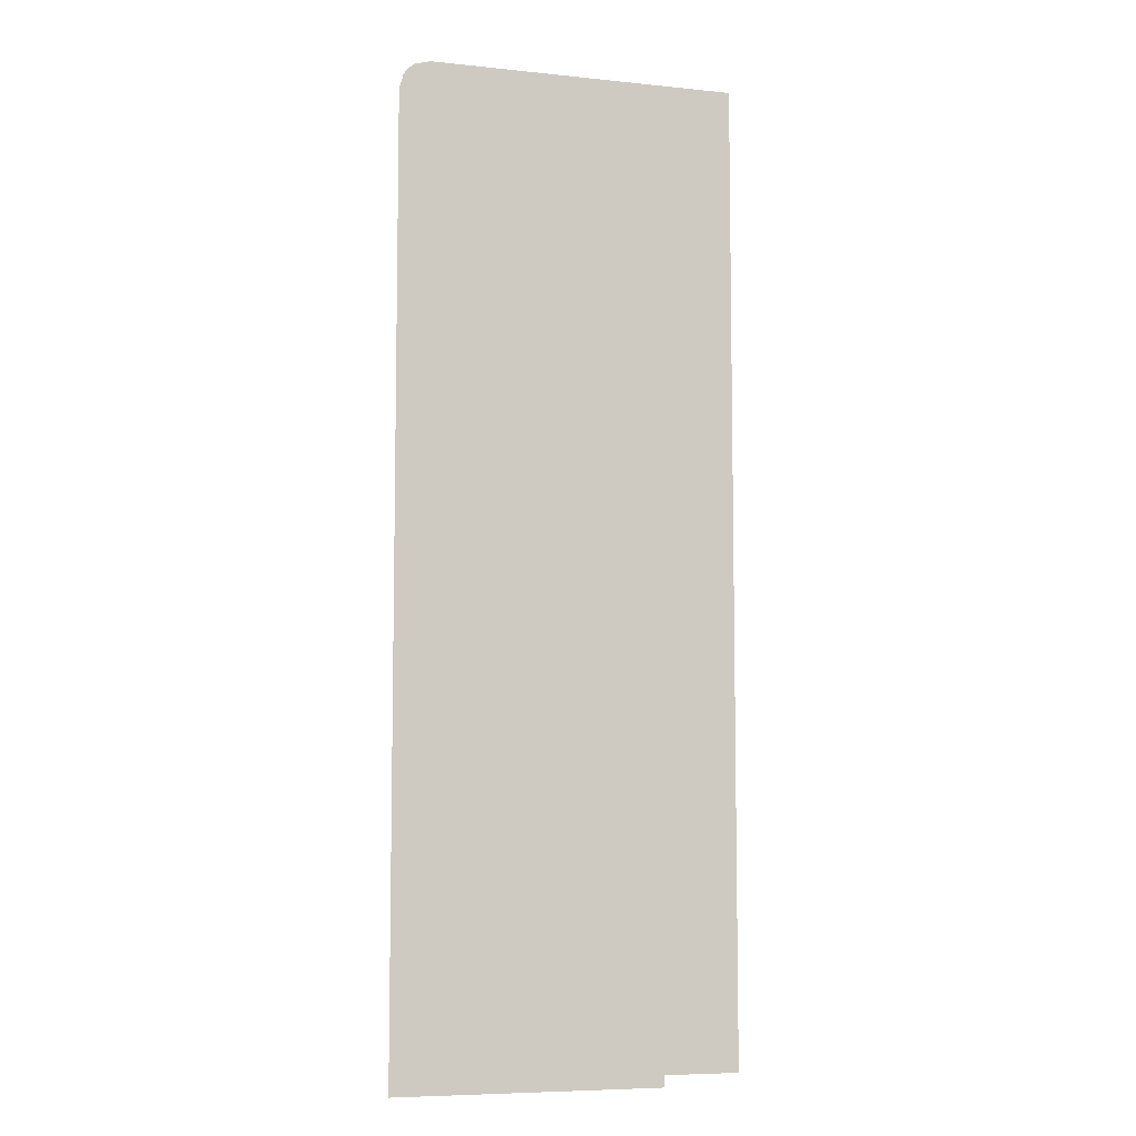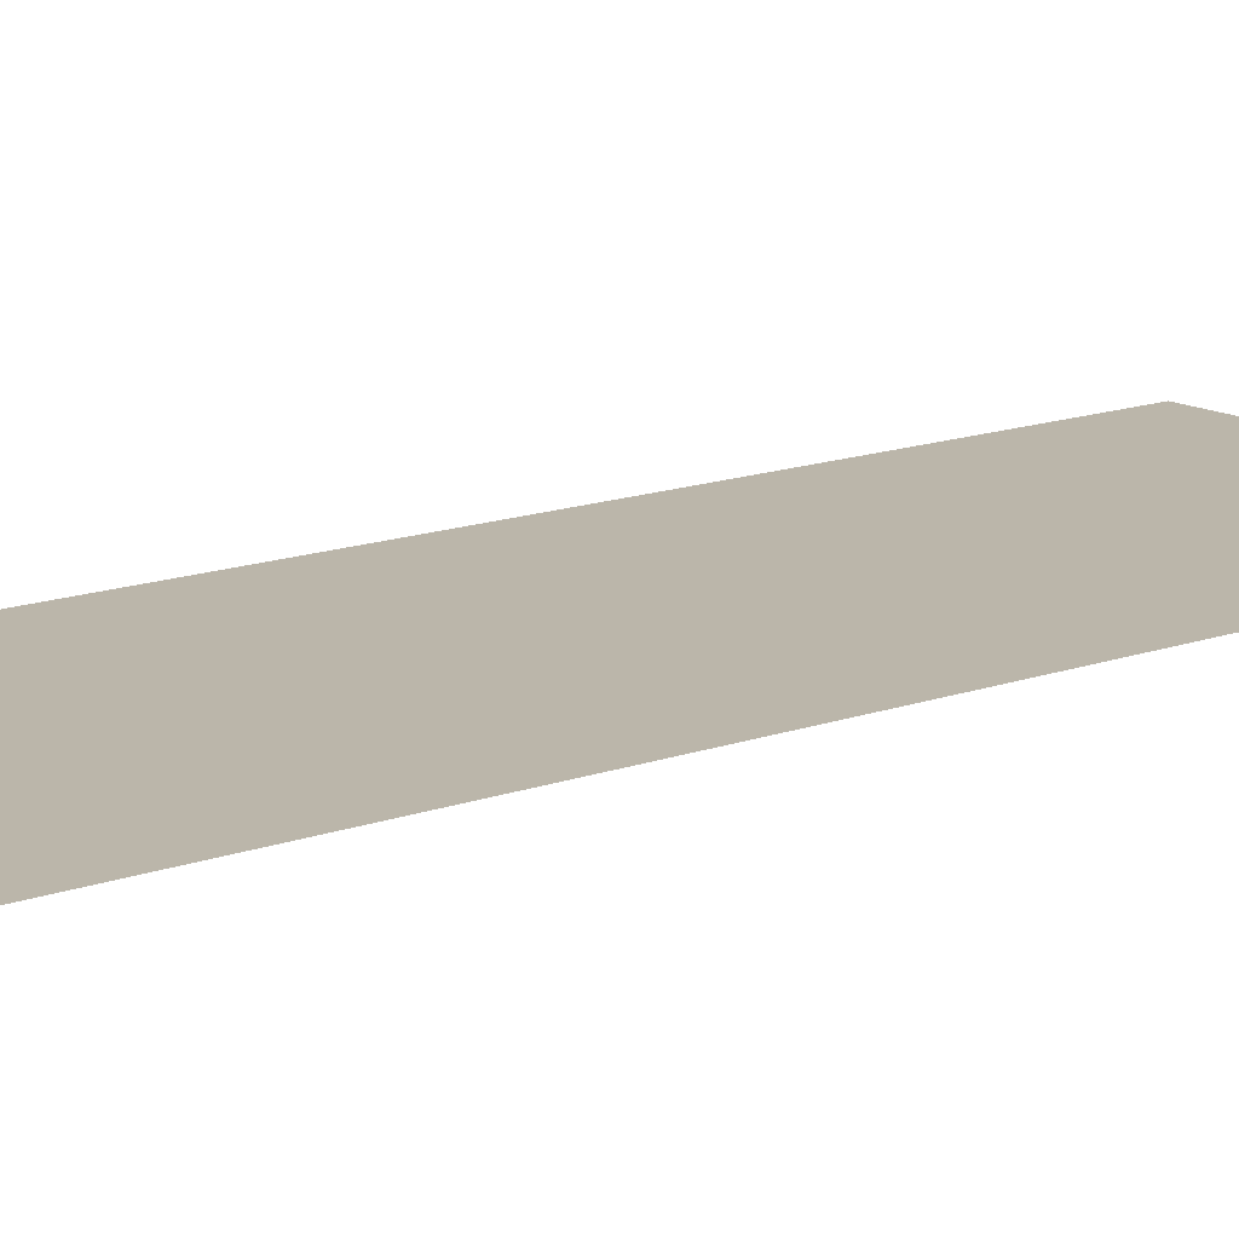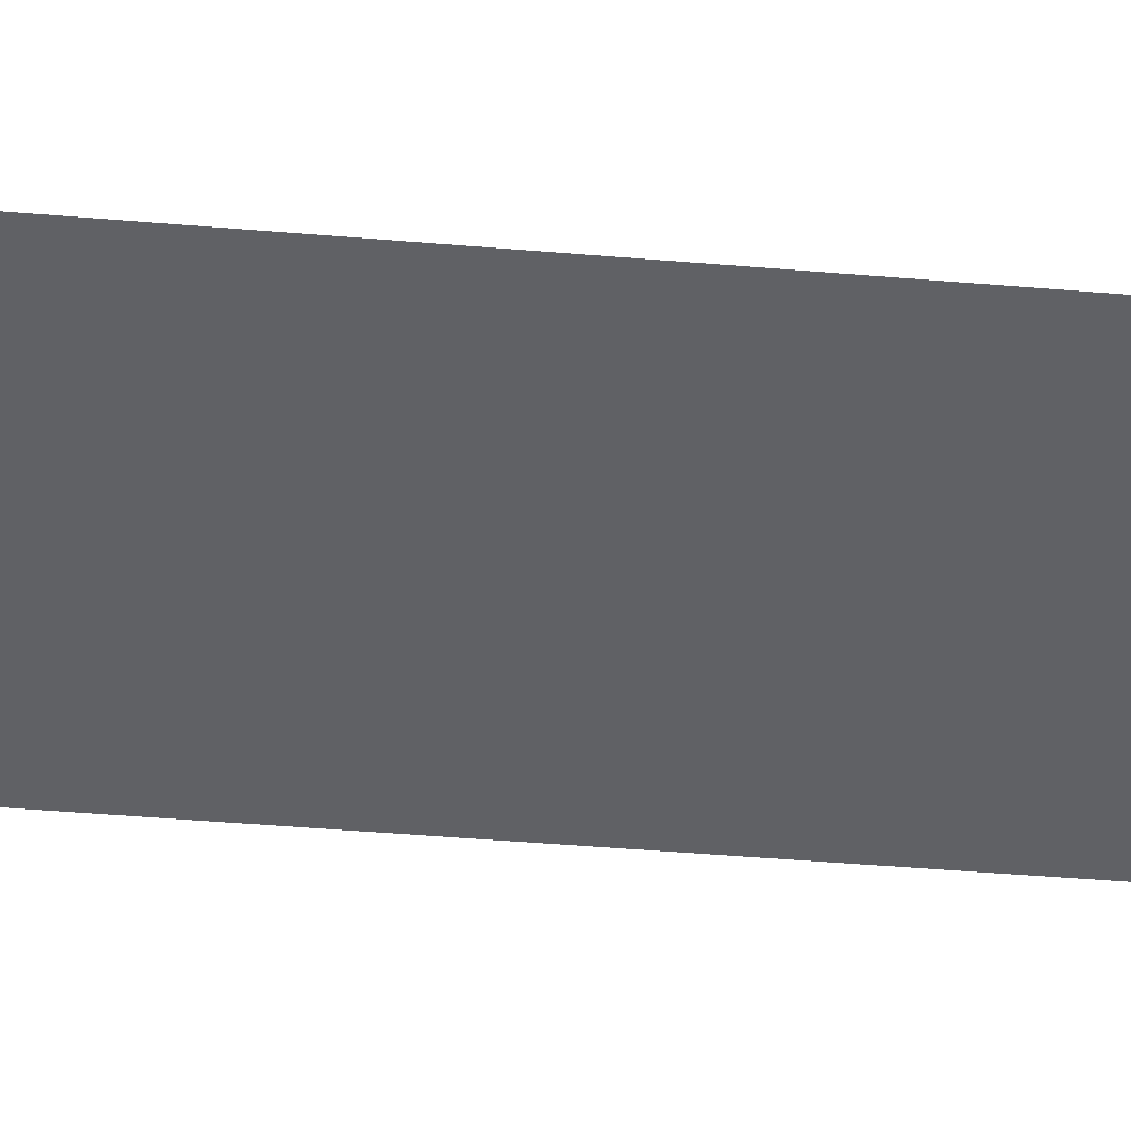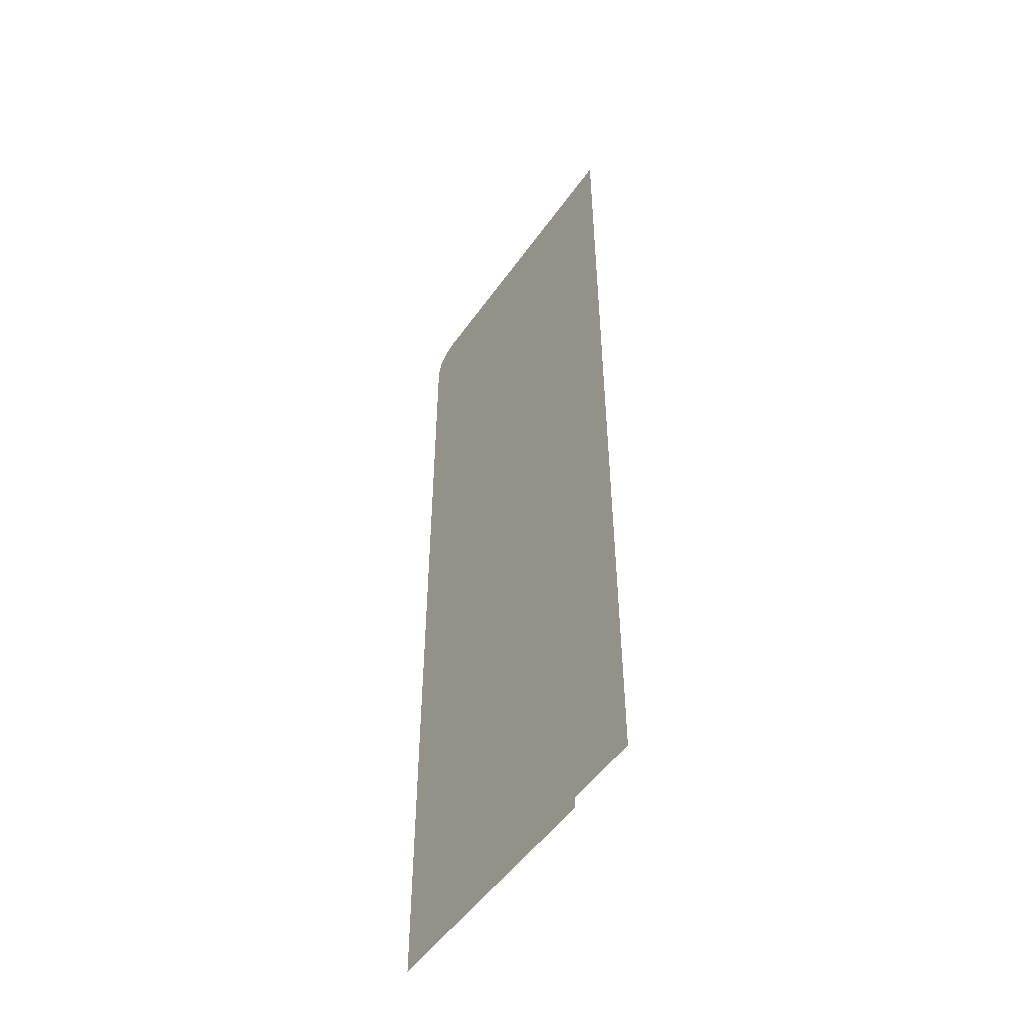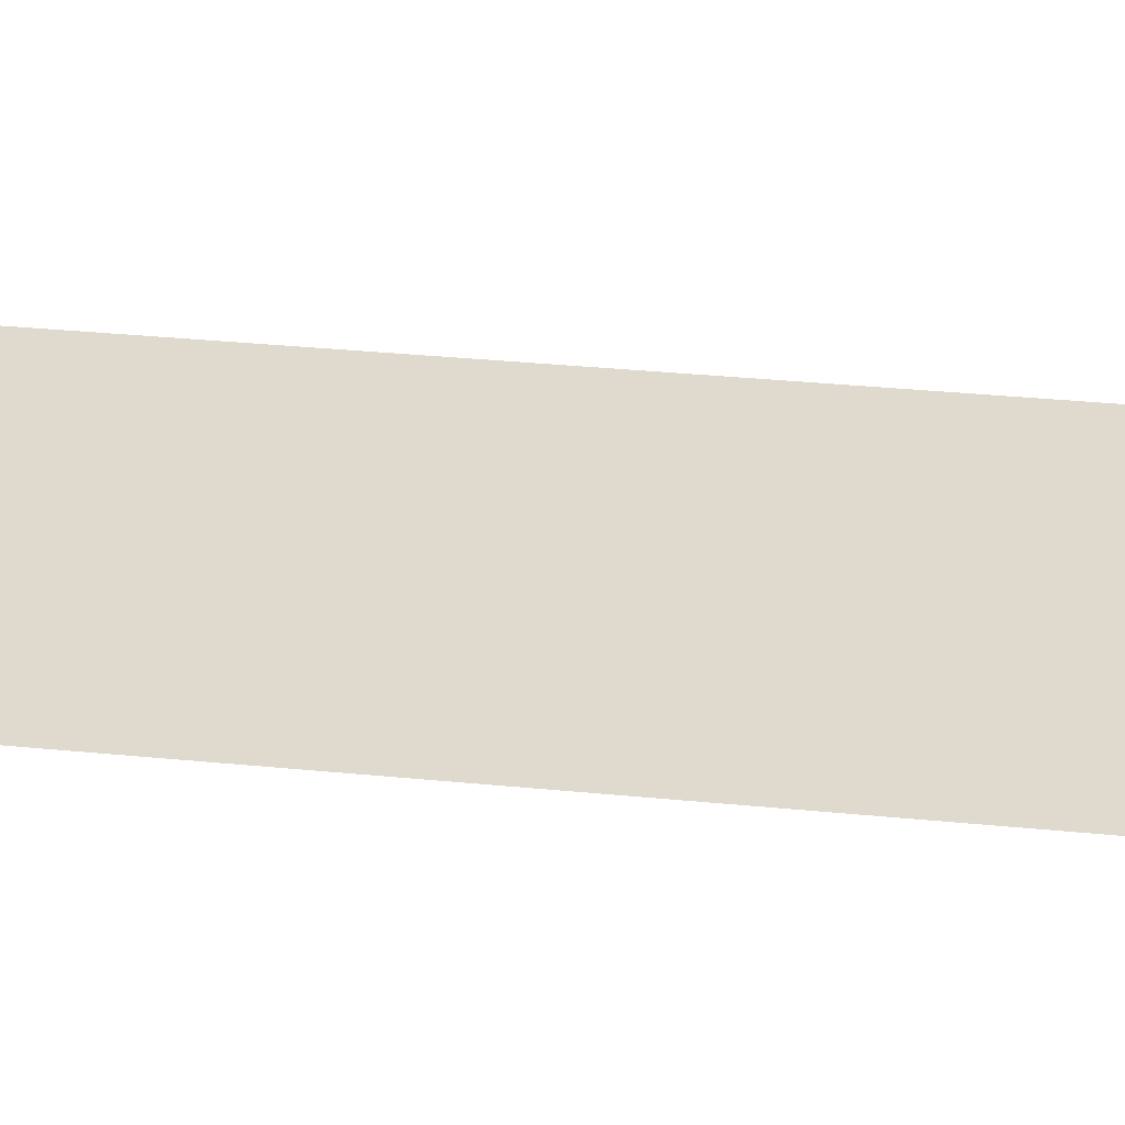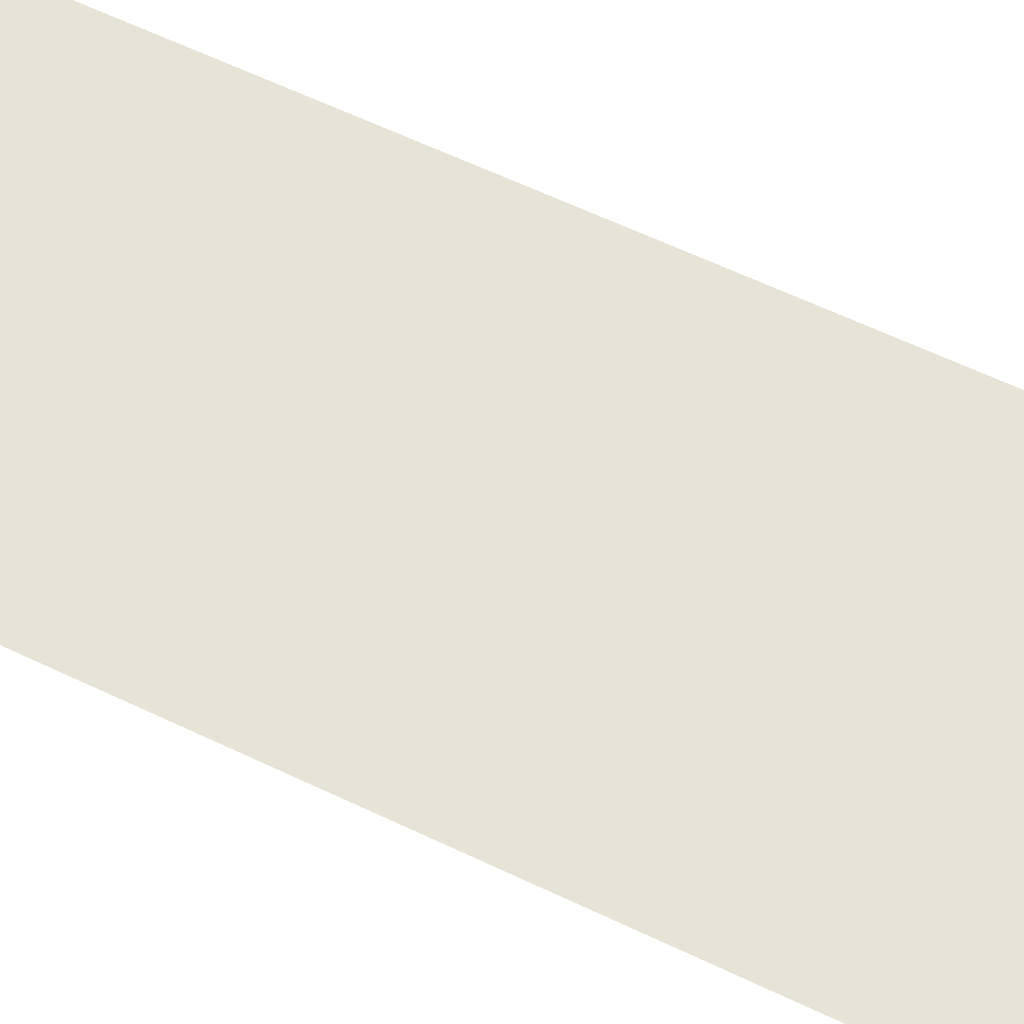
<metadata>
{"format":"obj","ext":"obj","renderer":"f3d","projection":"perspective","resolution":1024,"background":"white","views":[{"elev":-7.2,"azim":163.4,"up":"+Z"},{"elev":14.0,"azim":50.8,"up":"+Y"},{"elev":-48.8,"azim":-95.3,"up":"+Y"},{"elev":-51.1,"azim":-124.0,"up":"+Z"},{"elev":32.7,"azim":97.9,"up":"+Y"},{"elev":61.9,"azim":115.9,"up":"+Y"}]}
</metadata>
<code>
o Cube.003_Cube.001
v 70.5 -9e-06 16.98
v 73.48 -9e-06 16.98
v 73.48 -6e-06 10.28
v 67 -6e-06 10.28
v 65.16 -9e-06 17
v 67.26 -9e-06 16.98
v 66.53 -6e-06 10.28
v 65.16 -6e-06 10.28
v 67.63 -1.2e-05 23.96
v 70.75 -1.2e-05 23.96
v 65.16 -1.2e-05 23.99
v 72.72 -1.8e-05 34
v 73.1 -1.8e-05 33.9
v 73.38 -1.5e-05 33.62
v 73.48 -6e-06 10
v 67 -6e-06 10
v 65.16 -1.8e-05 34
v 68 -1.8e-05 34
v 71 -1.8e-05 34
v 73.48 -1.5e-05 33.24
v 73.26 -1.8e-05 33.78
f 1 2 3 4
f 5 6 7 8
f 6 1 4 7
f 9 10 1 6
f 11 9 6 5
f 12 13 14
f 4 3 15 16
f 17 18 9 11
f 18 19 10 9
f 10 19 20
f 19 12 20
f 20 12 14
f 13 21 14
f 20 2 10
f 2 1 10

</code>
